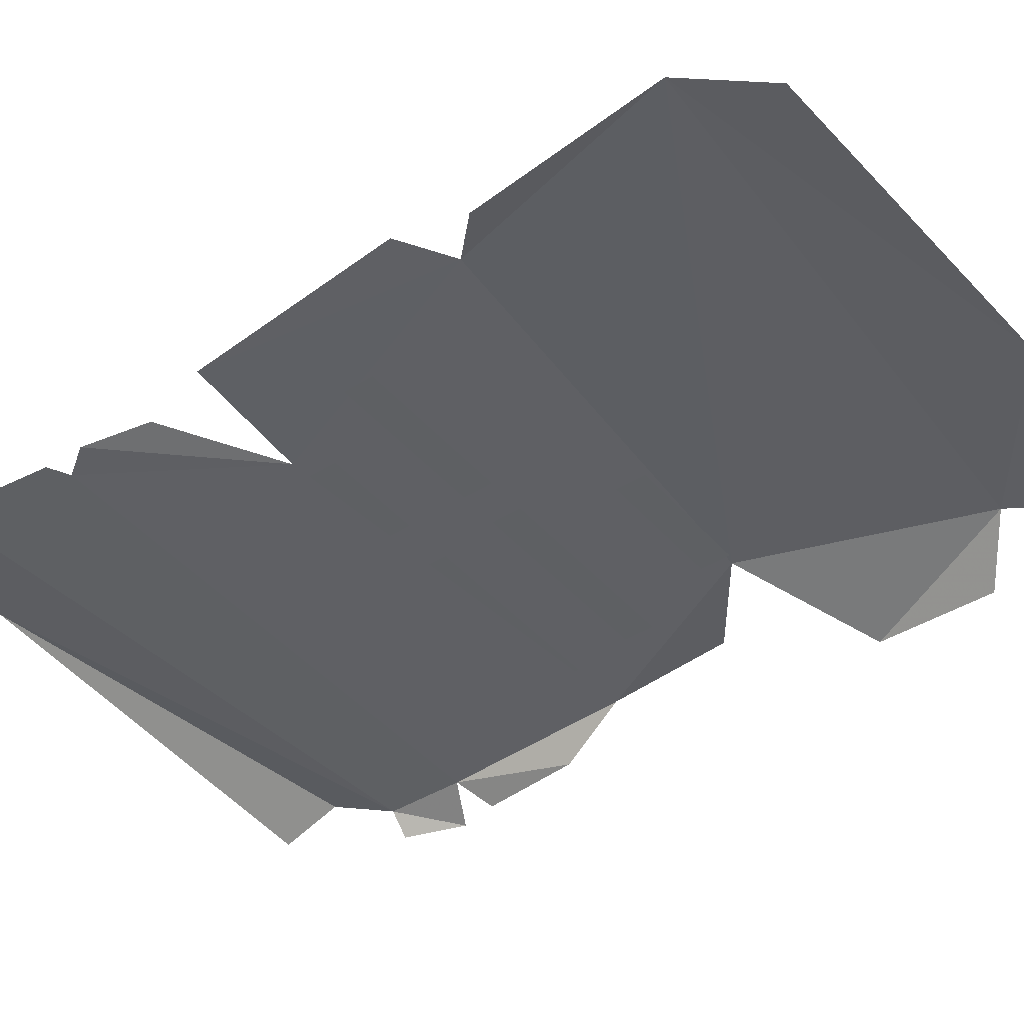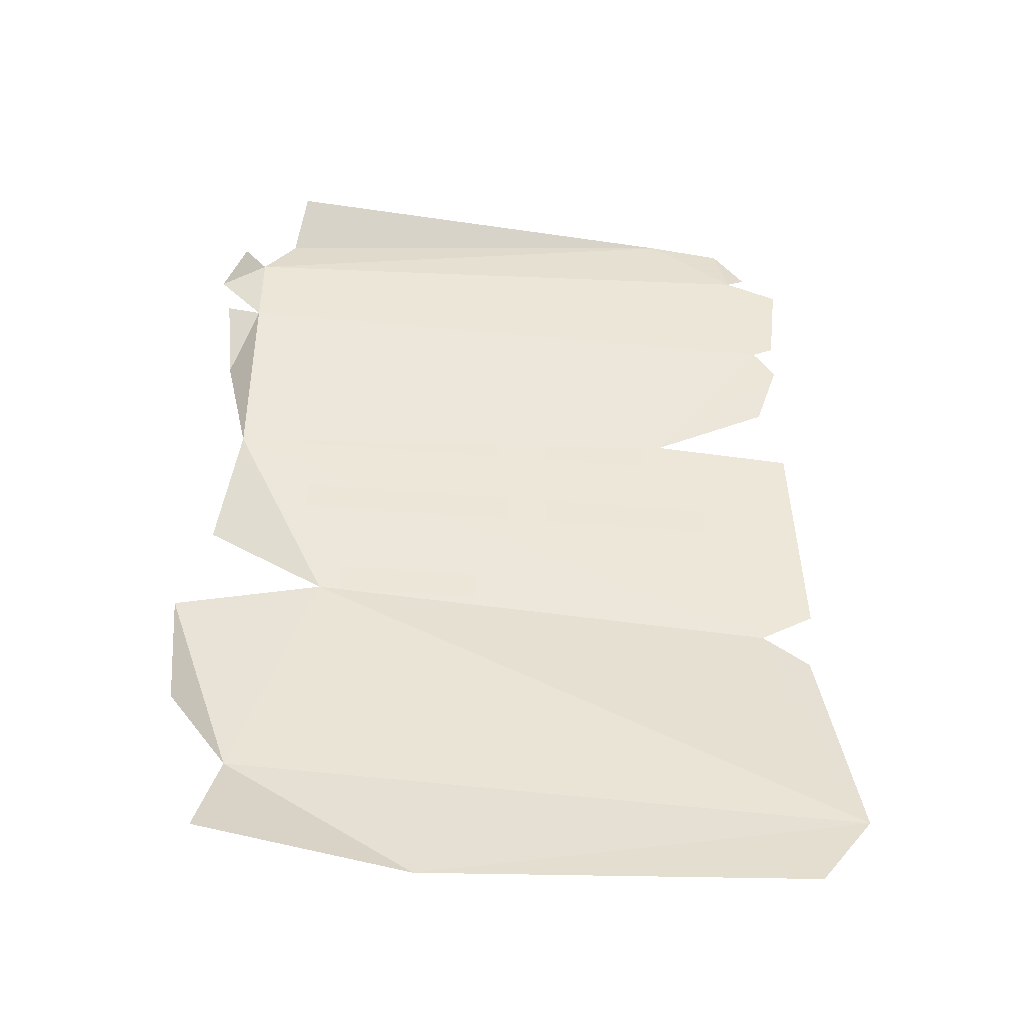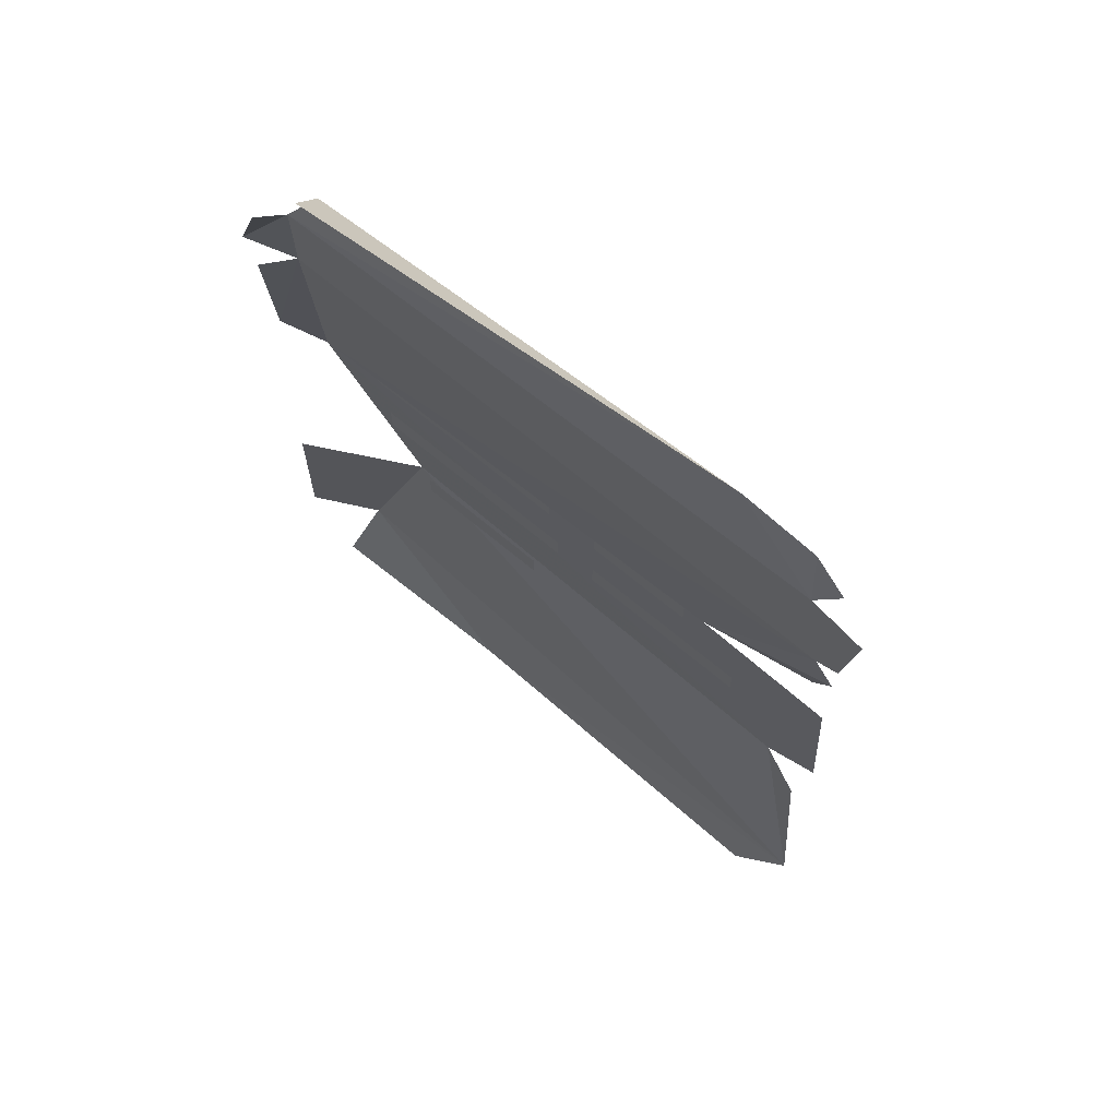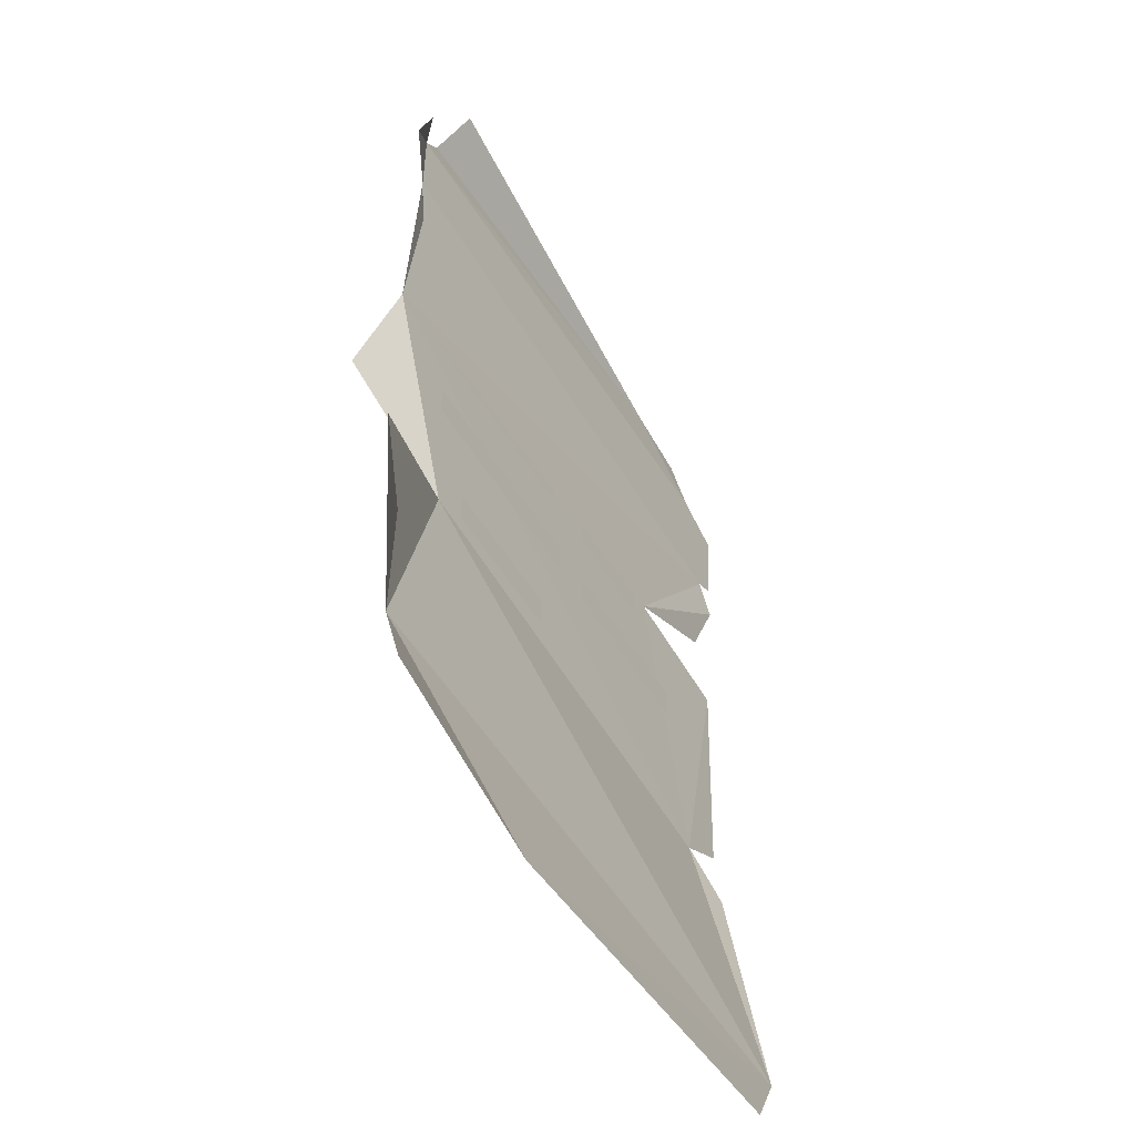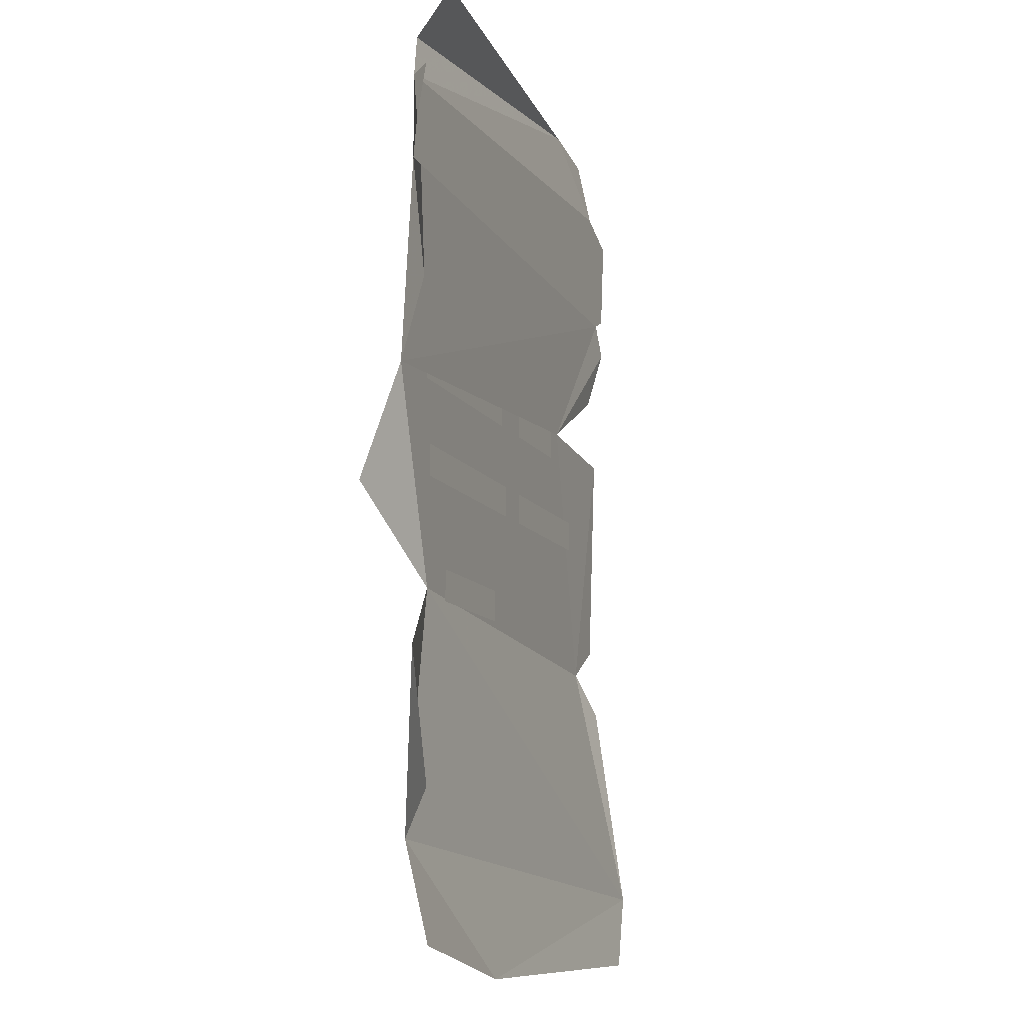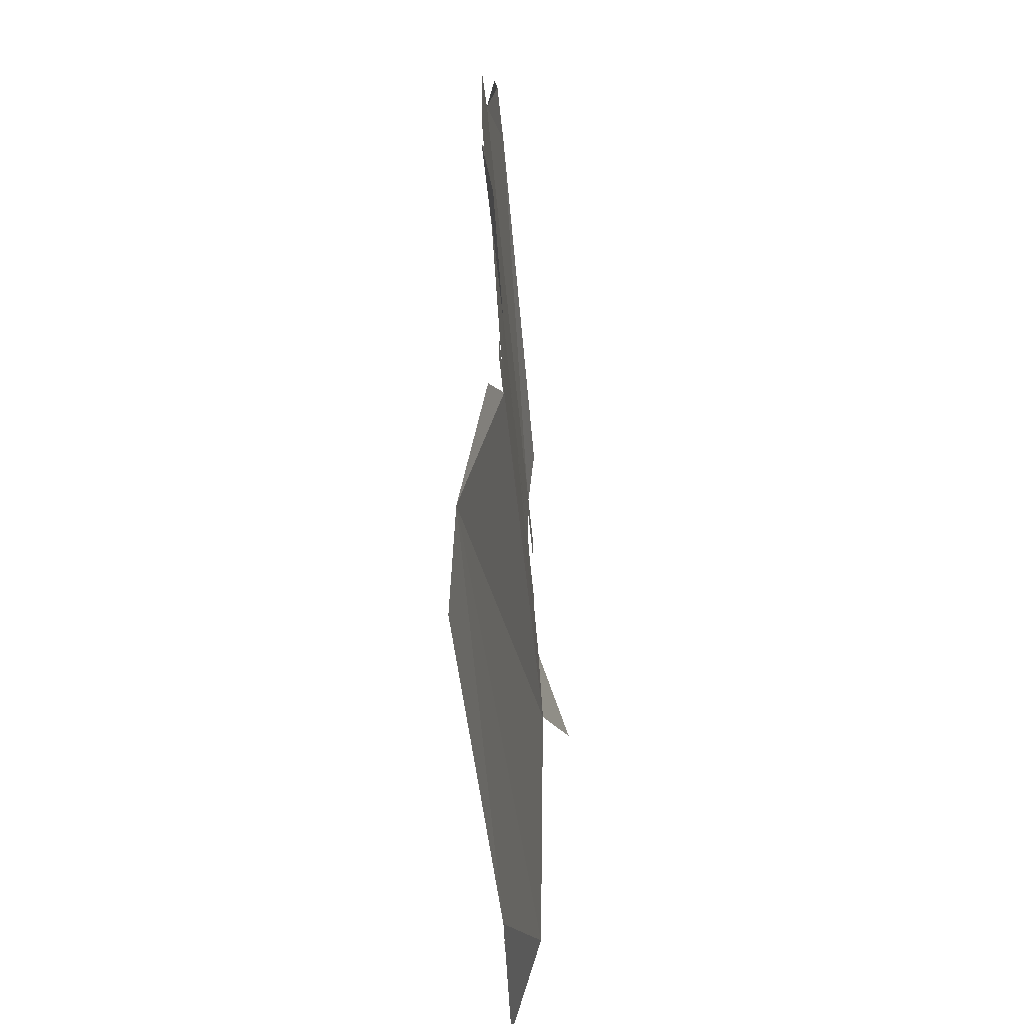
<metadata>
{"format":"obj","ext":"obj","renderer":"f3d","projection":"perspective","resolution":1024,"background":"white","views":[{"elev":-42.3,"azim":127.1,"up":"+Y"},{"elev":-45.4,"azim":-5.4,"up":"+Z"},{"elev":71.7,"azim":39.4,"up":"+Z"},{"elev":-52.4,"azim":-59.6,"up":"+Z"},{"elev":-11.5,"azim":-70.0,"up":"+Z"},{"elev":-50.8,"azim":95.1,"up":"+Z"}]}
</metadata>
<code>
v -0.2734 -0.02344 -0.3906
v -0.125 -0.01562 -0.4141
v -0.2578 0 -0.3203
v 0.1875 -0.01562 -0.3516
v -0.2031 0.007812 -0.1406
v -0.3047 -0.02344 -0.1953
v -0.2969 -0.03125 -0.2891
v 0.1484 -0.02344 -0.4062
v -0.2891 0.02344 -0.07812
v -0.2734 0 0.007812
v 0.1328 0.007812 -0.1641
v 0.0625 0 0.03125
v 0.1484 -0.007812 0.1484
v -0.2734 -0.007812 0.1562
v -0.2891 -0.02344 0.0625
v -0.2969 -0.02344 0.1406
v 0.1641 0 0.02344
v 0.1719 0.007812 -0.1406
v 0.1641 0 -0.1953
v 0.1641 -0.007812 0.1562
v 0.1719 -0.007812 0.2266
v 0.1328 -0.007812 0.2422
v -0.2734 -0.007812 0.2188
v -0.3047 -0.02344 0.1719
v -0.2891 -0.02344 0.2188
v 0.1484 0 0.07812
v 0.1641 -0.007812 0.125
v 0.07031 0 0.2969
v -0.25 0 0.2578
v 0.125 0 0.2891
v 0.1484 0 0.2578
v -0.2422 -0.02344 0.2969
v -0.1328 0 0.1016
v -0.2266 0 0.1016
v -0.2266 0 0.07812
v -0.1328 0 0.07812
v -0.07031 0 0.03125
v -0.2266 0 0.03125
v -0.2266 0 0.007812
v -0.07031 0 0.007812
v -0.0625 0 -0.03906
v -0.2188 0 -0.03906
v -0.2188 0 -0.0625
v -0.0625 0 -0.0625
v 0.09375 0 -0.03906
v -0.03125 0 -0.03906
v -0.03125 0 -0.0625
v 0.09375 0 -0.0625
v 0.04688 0 0.03125
v -0.03125 0 0.03125
v -0.03125 0 0.007812
v 0.04688 0 0.007812
v 0.1094 0 0.1016
v -0.04688 0 0.1016
v -0.04688 0 0.07812
v 0.1094 0 0.07812
v -0.08594 0 -0.125
v -0.1875 0 -0.125
v -0.1875 0 -0.1484
v -0.08594 0 -0.1484
v -0.07031 0 0.1016
v -0.1094 0 0.1016
v -0.1094 0 0.07812
v -0.07031 0 0.07812
f 1 2 3
f 3 2 4
f 3 4 5
f 3 5 6
f 3 6 7
f 8 4 2
f 9 5 10
f 10 5 11
f 10 11 12
f 10 12 13
f 10 13 14
f 10 14 15
f 15 14 16
f 17 11 18
f 11 17 12
f 4 19 11
f 4 11 5
f 13 20 21
f 13 21 22
f 13 22 14
f 14 22 23
f 14 23 24
f 24 23 25
f 12 26 27
f 12 27 13
f 28 29 23
f 28 23 22
f 28 22 30
f 30 22 31
f 29 28 32
f 33 34 35
f 33 35 36
f 37 38 39
f 37 39 40
f 41 42 43
f 41 43 44
f 45 46 47
f 45 47 48
f 49 50 51
f 49 51 52
f 53 54 55
f 53 55 56
f 57 58 59
f 57 59 60
f 61 62 63
f 61 63 64

</code>
